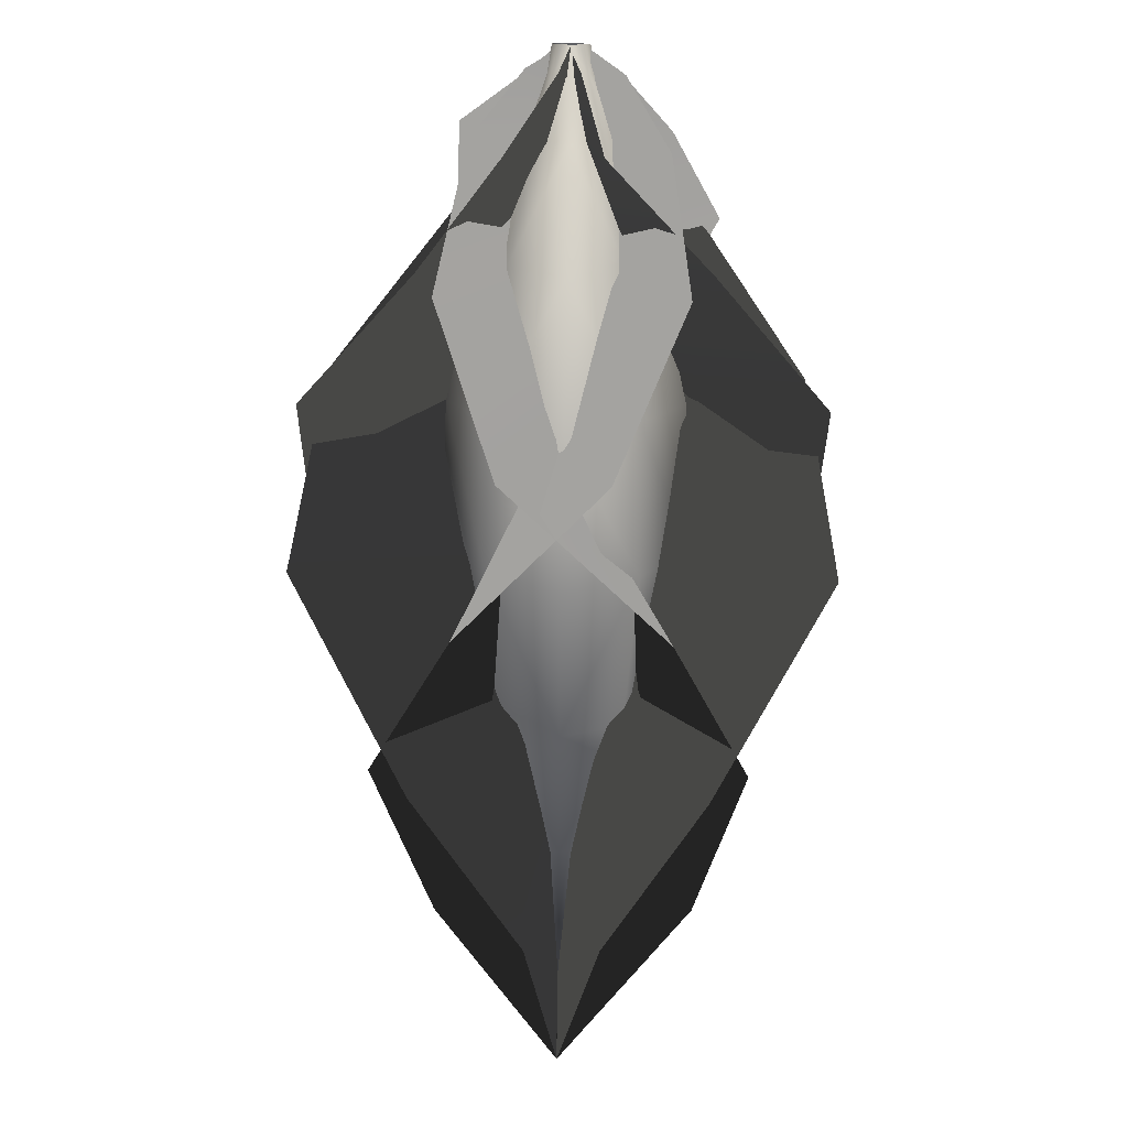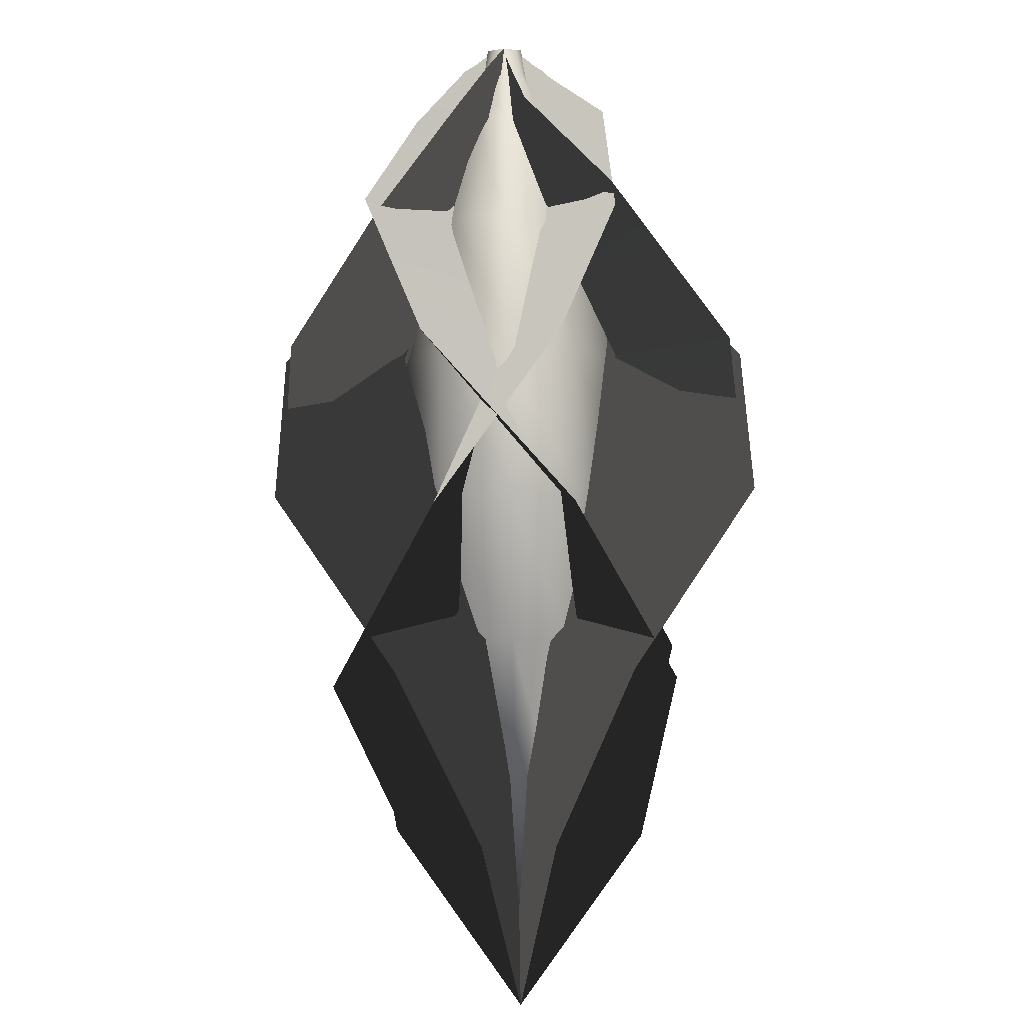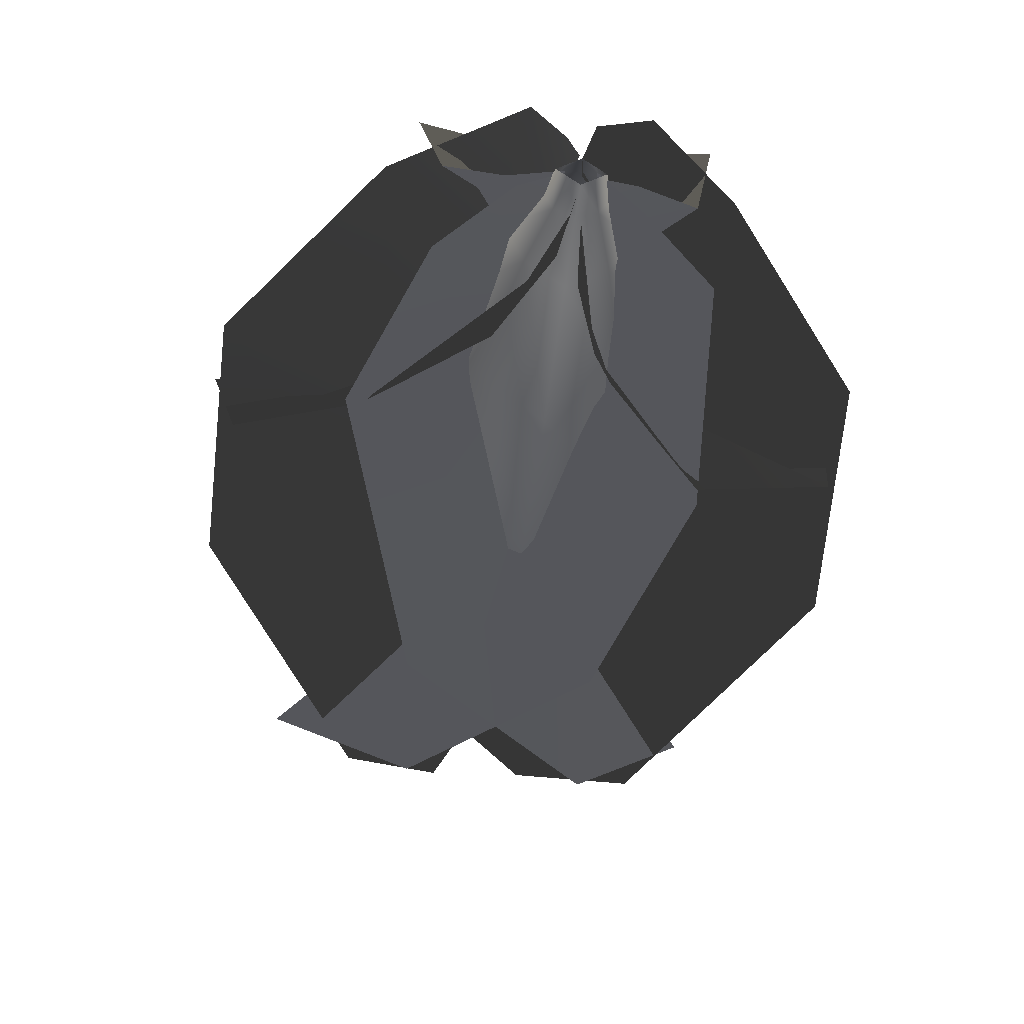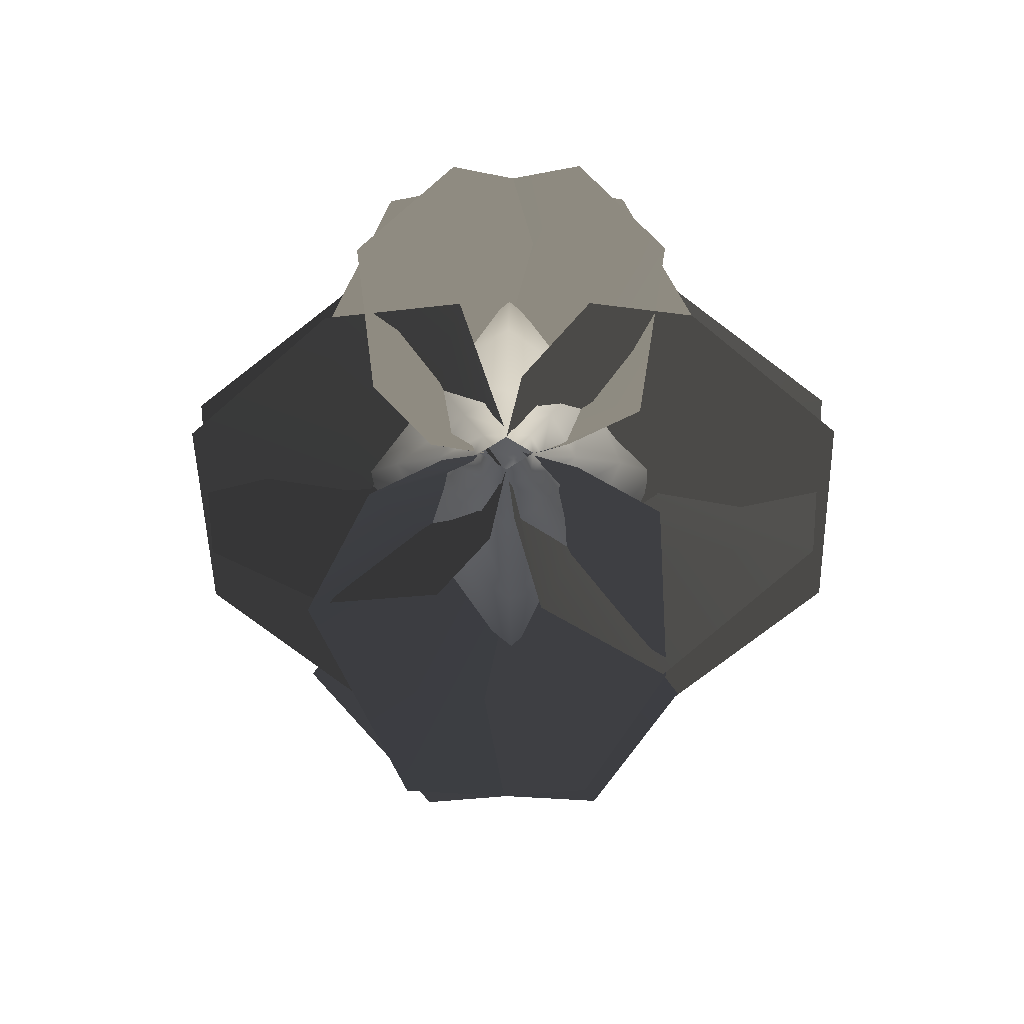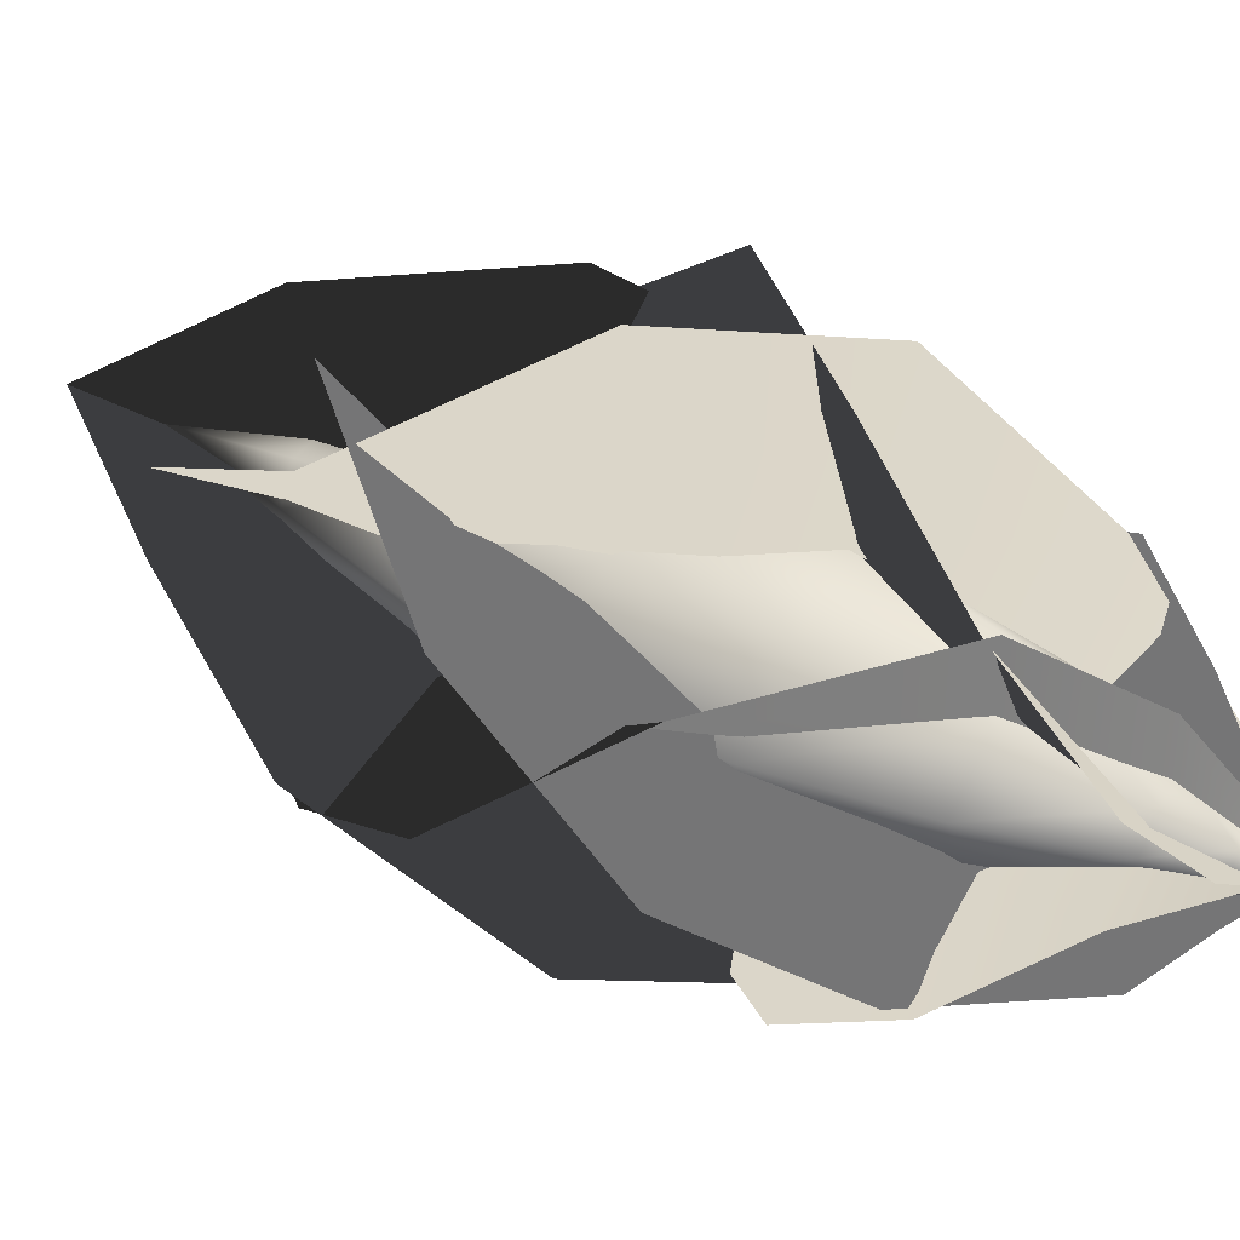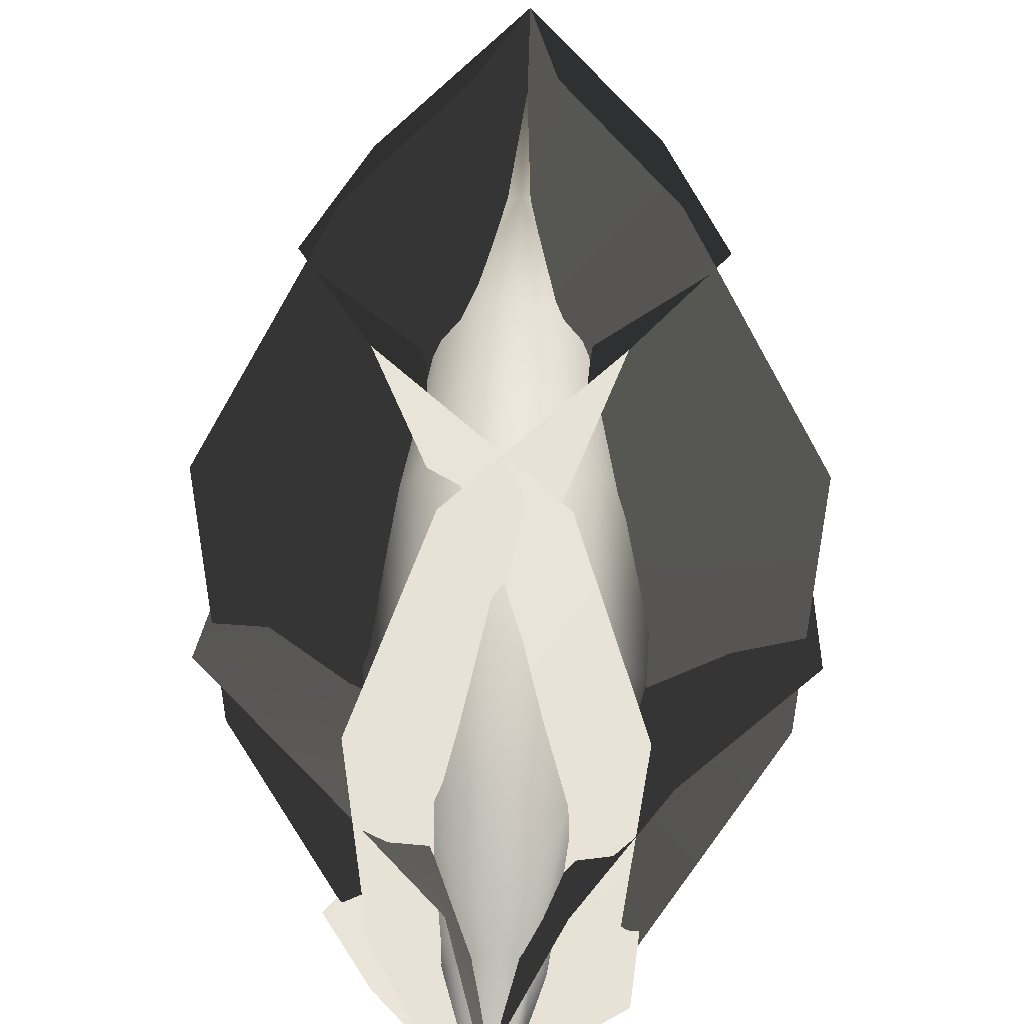
<metadata>
{"format":"obj","ext":"obj","renderer":"f3d","projection":"perspective","resolution":1024,"background":"white","views":[{"elev":52.2,"azim":-178.6,"up":"+Z"},{"elev":-34.9,"azim":1.7,"up":"+Z"},{"elev":-61.3,"azim":-6.5,"up":"+Y"},{"elev":-37.9,"azim":0.5,"up":"+Y"},{"elev":-62.7,"azim":-95.5,"up":"+Y"},{"elev":25.2,"azim":2.3,"up":"+Y"}]}
</metadata>
<code>
g pm0077_00_FireCoreBSkin
v -0.005799 0.5958 -0.3436
v 3.11e-17 0.5929 -0.3455
v 4.705e-17 0.5994 -0.3643
v -0.01034 0.6011 -0.3616
v -0.0116 0.5987 -0.3416
v 5.909e-17 0.6055 -0.4009
v -0.01552 0.6092 -0.357
v -0.005799 0.6016 -0.3396
v -0.01968 0.6141 -0.3939
v 7.502e-17 0.6213 -0.4787
v -0.0103 0.6161 -0.3506
v 4.72e-17 0.6045 -0.3377
v -0.03075 0.6315 -0.385
v -0.03521 0.6408 -0.4632
v 1.192e-09 0.656 -0.5672
v -0.05343 0.6751 -0.4433
v -0.01953 0.6468 -0.3731
v 7.404e-17 0.6191 -0.3497
v -0.04603 0.6854 -0.5455
v 1.192e-09 0.7089 -0.6467
v -0.07468 0.7283 -0.5171
v -0.03505 0.7064 -0.4191
v -0.04744 0.7395 -0.6266
v 2.383e-16 0.7842 -0.715
v -0.07778 0.7818 -0.5967
v -0.0392 0.8062 -0.7033
v -5.96e-10 0.8645 -0.7772
v 0.0103 0.6161 -0.3506
v 0.005799 0.6016 -0.3396
v 0.0116 0.5987 -0.3416
v 1.313e-16 0.6576 -0.3691
v -0.046 0.7699 -0.4868
v -0.06199 0.8386 -0.6793
v -0.02258 0.8741 -0.7731
v 5.96e-10 0.9496 -0.8423
v -0.03253 0.8914 -0.7585
v -0.04745 0.825 -0.568
v 1.192e-09 0.7288 -0.408
v 0.01953 0.6468 -0.3731
v -0.03921 0.8733 -0.6589
v -0.02258 0.9112 -0.7475
v -2.384e-09 0.9183 -0.7397
v -2.98e-09 0.8006 -0.4669
v 0.03505 0.7064 -0.4191
v 0.01552 0.6092 -0.357
v 2.384e-09 0.8929 -0.6436
v 0.03075 0.6315 -0.385
v 0.01034 0.6011 -0.3616
v 0.005799 0.5958 -0.3436
v 3.11e-17 0.5929 -0.3455
v 4.705e-17 0.5994 -0.3643
v 0.01968 0.6141 -0.3939
v 5.909e-17 0.6055 -0.4009
v 0.05343 0.6751 -0.4433
v 0.03521 0.6408 -0.4632
v 7.502e-17 0.6213 -0.4787
v 0.046 0.7699 -0.4868
v 0.04603 0.6854 -0.5455
v 1.192e-09 0.656 -0.5672
v 0.07468 0.7283 -0.5171
v 0.04745 0.825 -0.568
v 0.04744 0.7395 -0.6266
v 1.192e-09 0.7089 -0.6467
v 0.07778 0.7818 -0.5967
v 0.0392 0.8062 -0.7033
v 2.383e-16 0.7842 -0.715
v 0.06199 0.8386 -0.6793
v 0.02258 0.8741 -0.7731
v -5.96e-10 0.8645 -0.7772
v 0.03253 0.8914 -0.7585
v 0.02258 0.9112 -0.7475
v 0.03921 0.8733 -0.6589
v 3.675e-16 0.8547 -0.5466
v -6.592e-05 0.5929 -0.3455
v -0.00207 0.6014 -0.3628
v -0.007544 0.5773 -0.3743
v -0.03182 0.5782 -0.4167
v -0.01103 0.612 -0.3967
v -0.08814 0.6177 -0.477
v -0.03507 0.6539 -0.4566
v -0.1512 0.6908 -0.5329
v -0.05624 0.7288 -0.5164
v -0.1701 0.8219 -0.5734
v -0.04605 0.806 -0.5791
v -0.01984 0.8654 -0.6589
v -0.09082 0.9552 -0.6194
v -0.02743 0.9848 -0.7492
v -0.006114 0.9116 -0.7443
v -2.011e-07 0.9496 -0.8424
v -4.603e-14 0.9876 -0.8967
v -2.011e-07 0.9496 -0.8424
v 0.02793 0.8537 -0.8381
v -4.603e-14 0.9876 -0.8967
v 0.007086 0.8699 -0.7736
v 0.02291 0.8038 -0.7053
v 0.08128 0.746 -0.7644
v 0.1671 0.7344 -0.6299
v 0.05135 0.7485 -0.6207
v 0.06678 0.7185 -0.5242
v 0.1655 0.7445 -0.5047
v 0.04249 0.6924 -0.4328
v 0.08799 0.7319 -0.402
v 0.01278 0.6507 -0.3736
v 0.03757 0.6913 -0.348
v 0.001841 0.6171 -0.3511
v 0.006805 0.6348 -0.3332
v 3.225e-05 0.6045 -0.3377
v -0.02798 0.6055 -0.3544
v -0.01424 0.6078 -0.358
v -0.0116 0.6013 -0.3458
v -0.06237 0.6171 -0.393
v -0.02587 0.6263 -0.3887
v -0.03764 0.6474 -0.4628
v -0.09504 0.6098 -0.4716
v -0.05279 0.5916 -0.6026
v -0.009511 0.6627 -0.563
v 0.03455 0.7351 -0.6294
v 0.04408 0.6457 -0.7001
v 0.04461 0.8162 -0.695
v 0.11 0.774 -0.7549
v 0.08676 0.8985 -0.8095
v 0.02847 0.8857 -0.7625
v -1.423e-06 0.9494 -0.8425
v 8.802e-15 0.9876 -0.8967
v -0.08748 0.9336 -0.7849
v -1.423e-06 0.9494 -0.8425
v 8.802e-15 0.9876 -0.8967
v -0.02862 0.8951 -0.7559
v -0.1163 0.9221 -0.6406
v -0.04692 0.8521 -0.6698
v -0.06582 0.9173 -0.5122
v -0.04071 0.8185 -0.5709
v 0.03648 0.865 -0.4339
v -0.002176 0.7849 -0.4774
v 0.07573 0.7641 -0.3892
v 0.03113 0.7007 -0.4253
v 0.05992 0.6483 -0.3731
v 0.02456 0.6367 -0.3814
v 0.02733 0.611 -0.3505
v 0.01402 0.6107 -0.356
v 0.01159 0.6017 -0.3455
v 0.007039 0.5989 -0.3413
v 0.01007 0.6083 -0.358
v 0.03112 0.6062 -0.3611
v 0.06833 0.6076 -0.3952
v 0.02124 0.6208 -0.3905
v 0.07429 0.5905 -0.4988
v 0.0225 0.6431 -0.4641
v 0.03704 0.5916 -0.6026
v -0.003338 0.6774 -0.5524
v -0.04563 0.6453 -0.7
v -0.03108 0.7395 -0.6257
v -0.03525 0.8179 -0.6922
v -0.1188 0.7716 -0.7598
v -0.07671 0.8954 -0.8117
v -0.02483 0.8849 -0.7629
v -1.907e-07 0.9496 -0.8424
v 7.629e-08 0.9876 -0.8967
v -1.907e-07 0.9496 -0.8424
v 0.08086 0.9412 -0.777
v 7.629e-08 0.9876 -0.8967
v 0.02537 0.8979 -0.754
v 0.03947 0.8576 -0.6676
v 0.1167 0.9222 -0.6404
v 0.0621 0.9173 -0.5122
v 0.03477 0.8227 -0.5686
v 0.003211 0.7789 -0.4819
v -0.02874 0.8651 -0.434
v -0.02656 0.7061 -0.4232
v -0.07277 0.7642 -0.3892
v -0.02482 0.6403 -0.3809
v -0.0608 0.6616 -0.3706
v -0.009696 0.6104 -0.3559
v -0.03294 0.6129 -0.3529
v -0.007 0.5985 -0.3419
v 0.003238 0.5841 -0.3694
v 0.00269 0.5978 -0.365
v 0.0008755 0.592 -0.3523
v 0.01479 0.5709 -0.417
v 0.005798 0.609 -0.4009
v 0.03154 0.6421 -0.4665
v 0.0721 0.582 -0.4861
v 0.1534 0.69 -0.5335
v 0.075 0.7192 -0.5235
v 0.05159 0.8094 -0.5774
v 0.1701 0.8226 -0.5728
v 0.02235 0.8739 -0.6546
v 0.08958 0.9552 -0.6194
v 0.02077 0.986 -0.7484
v 0.005022 0.9145 -0.7423
v 0.0001511 0.9496 -0.8424
v 7.629e-08 0.9876 -0.8967
v -0.02287 0.8496 -0.8395
v 0.0001511 0.9496 -0.8424
v 7.629e-08 0.9876 -0.8967
v -0.003554 0.8674 -0.7753
v -0.07587 0.7457 -0.7644
v -0.01674 0.7972 -0.7083
v -0.1616 0.7355 -0.63
v -0.04627 0.7435 -0.6235
v -0.1626 0.7445 -0.5037
v -0.07436 0.7189 -0.5236
v -0.08755 0.7319 -0.4021
v -0.03706 0.6956 -0.4289
v -0.02134 0.6913 -0.3479
v -0.009491 0.6497 -0.3723
v -0.006332 0.6291 -0.3378
v -0.002267 0.6208 -0.3489
v -0.0008274 0.611 -0.339
g pm0077_00_FireCoreBSkin_0
f 3 2 1
f 4 3 1
f 4 1 5
f 6 3 4
f 7 4 5
f 7 5 8
f 9 6 4
f 10 6 9
f 11 7 8
f 11 8 12
f 4 7 13
f 9 4 13
f 13 7 11
f 14 10 9
f 15 10 14
f 9 13 16
f 14 9 16
f 17 13 11
f 16 13 17
f 18 11 12
f 17 11 18
f 19 15 14
f 20 15 19
f 14 16 21
f 19 14 21
f 22 16 17
f 21 16 22
f 23 20 19
f 24 20 23
f 19 21 25
f 23 19 25
f 26 24 23
f 27 24 26
f 28 18 12
f 29 28 12
f 29 30 28
f 31 17 18
f 22 17 31
f 32 21 22
f 25 21 32
f 23 25 33
f 26 23 33
f 34 27 26
f 27 34 35
f 34 26 36
f 26 33 36
f 34 36 35
f 33 25 37
f 37 25 32
f 32 22 38
f 38 22 31
f 39 31 18
f 28 39 18
f 36 33 40
f 40 33 37
f 36 41 35
f 41 36 40
f 41 40 42
f 41 42 35
f 37 32 43
f 43 32 38
f 44 38 31
f 39 44 31
f 28 45 39
f 30 45 28
f 40 37 46
f 40 46 42
f 45 47 39
f 39 47 44
f 48 45 30
f 45 48 47
f 49 48 30
f 49 50 48
f 50 51 48
f 48 51 52
f 48 52 47
f 51 53 52
f 47 54 44
f 47 52 54
f 52 53 55
f 52 55 54
f 53 56 55
f 44 54 57
f 44 57 38
f 57 43 38
f 55 56 58
f 56 59 58
f 54 55 60
f 54 60 57
f 55 58 60
f 57 61 43
f 57 60 61
f 58 59 62
f 59 63 62
f 60 58 64
f 60 64 61
f 58 62 64
f 62 63 65
f 63 66 65
f 64 62 67
f 62 65 67
f 65 66 68
f 66 69 68
f 68 69 35
f 65 68 70
f 70 68 35
f 67 65 70
f 71 70 35
f 67 70 71
f 42 71 35
f 64 67 72
f 72 67 71
f 72 71 42
f 61 64 72
f 46 72 42
f 61 72 46
f 73 61 46
f 37 73 46
f 61 73 43
f 73 37 43
f 76 75 74
f 75 76 77
f 78 75 77
f 78 77 79
f 80 78 79
f 80 79 81
f 82 80 81
f 82 81 83
f 84 82 83
f 85 84 83
f 86 85 83
f 85 86 87
f 88 85 87
f 88 87 89
f 87 90 89
f 93 92 91
f 92 94 91
f 95 94 92
f 96 95 92
f 96 97 95
f 97 98 95
f 99 98 97
f 100 99 97
f 99 100 101
f 100 102 101
f 103 101 102
f 104 103 102
f 103 104 105
f 104 106 105
f 105 106 107
f 110 109 108
f 108 109 111
f 109 112 111
f 112 113 111
f 113 114 111
f 114 113 115
f 113 116 115
f 116 117 115
f 117 118 115
f 117 119 118
f 119 120 118
f 120 119 121
f 119 122 121
f 122 123 121
f 123 124 121
f 127 126 125
f 126 128 125
f 125 128 129
f 128 130 129
f 129 130 131
f 130 132 131
f 131 132 133
f 132 134 133
f 133 134 135
f 134 136 135
f 135 136 137
f 136 138 137
f 137 138 139
f 138 140 139
f 139 140 141
f 144 143 142
f 143 144 145
f 146 143 145
f 146 145 147
f 148 146 147
f 148 147 149
f 150 148 149
f 150 149 151
f 152 150 151
f 153 152 151
f 154 153 151
f 153 154 155
f 156 153 155
f 156 155 157
f 155 158 157
f 161 160 159
f 160 162 159
f 163 162 160
f 164 163 160
f 164 165 163
f 165 166 163
f 167 166 165
f 168 167 165
f 167 168 169
f 168 170 169
f 171 169 170
f 172 171 170
f 171 172 173
f 172 174 173
f 173 174 175
f 178 177 176
f 176 177 179
f 177 180 179
f 180 181 179
f 181 182 179
f 182 181 183
f 181 184 183
f 184 185 183
f 185 186 183
f 185 187 186
f 187 188 186
f 188 187 189
f 187 190 189
f 190 191 189
f 191 192 189
f 195 194 193
f 194 196 193
f 193 196 197
f 196 198 197
f 197 198 199
f 198 200 199
f 199 200 201
f 200 202 201
f 201 202 203
f 202 204 203
f 203 204 205
f 204 206 205
f 205 206 207
f 206 208 207
f 207 208 209

</code>
